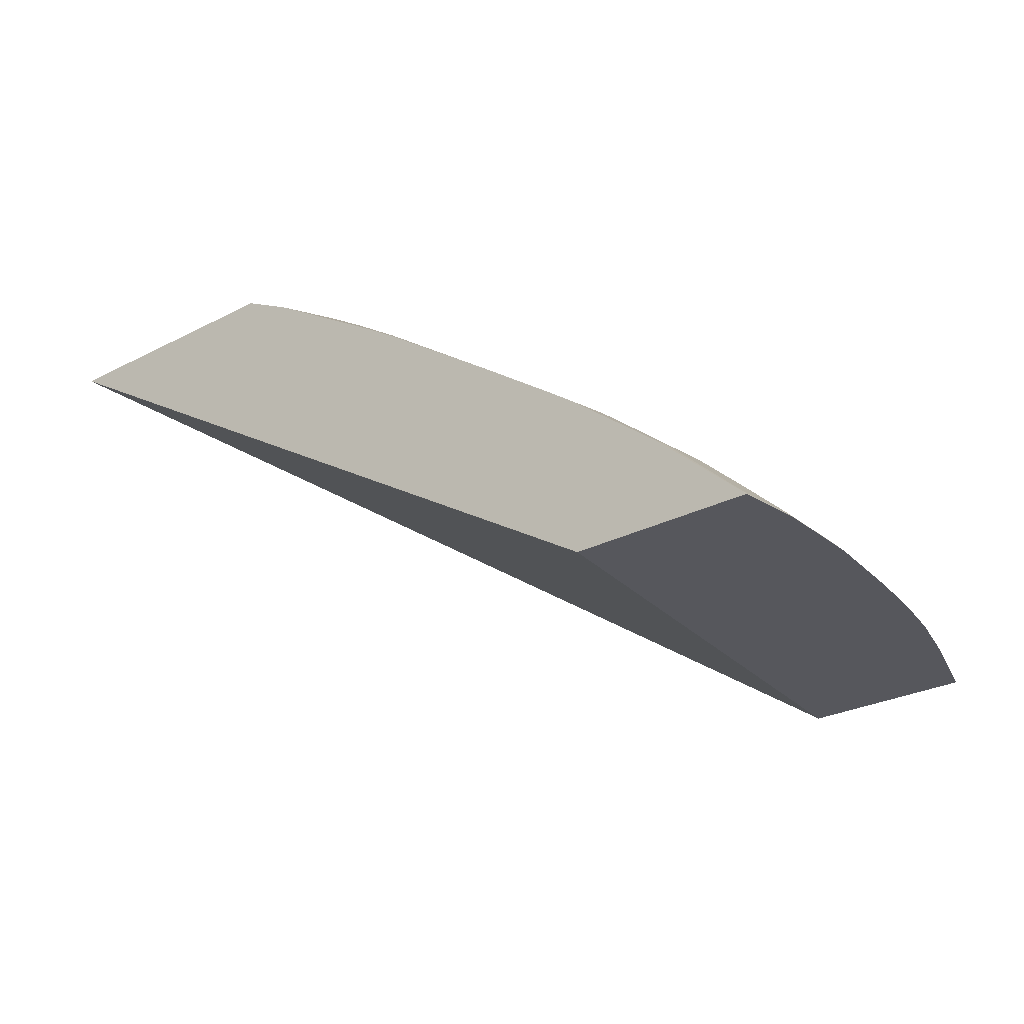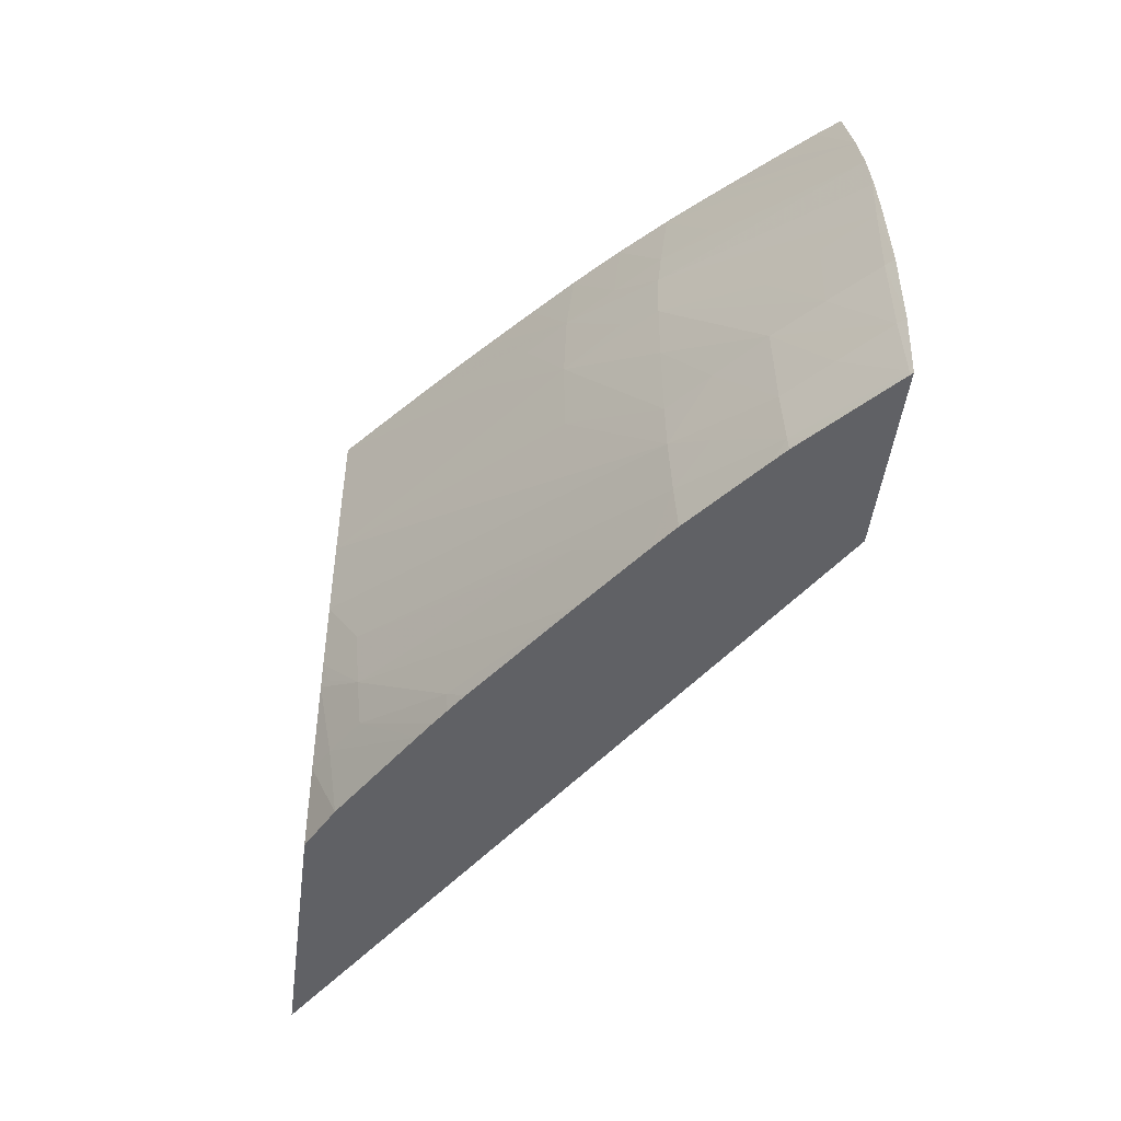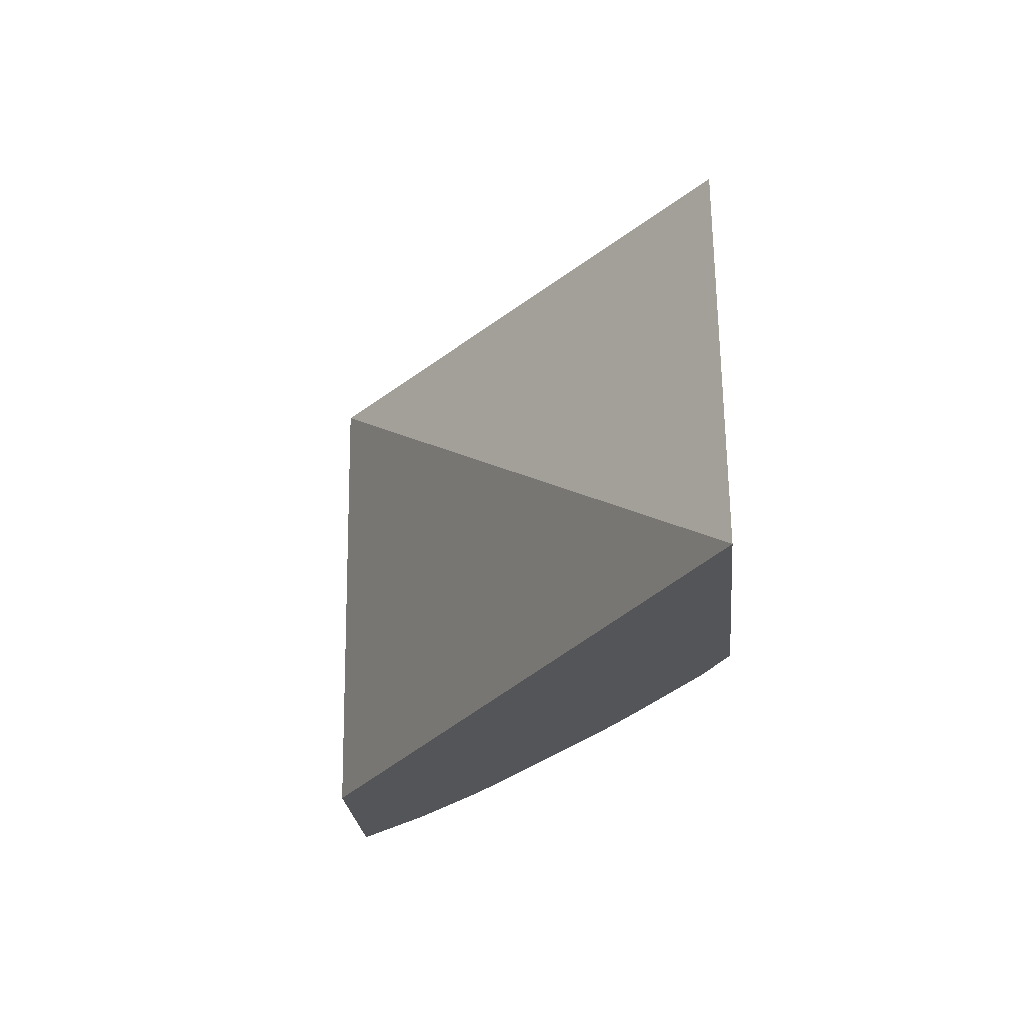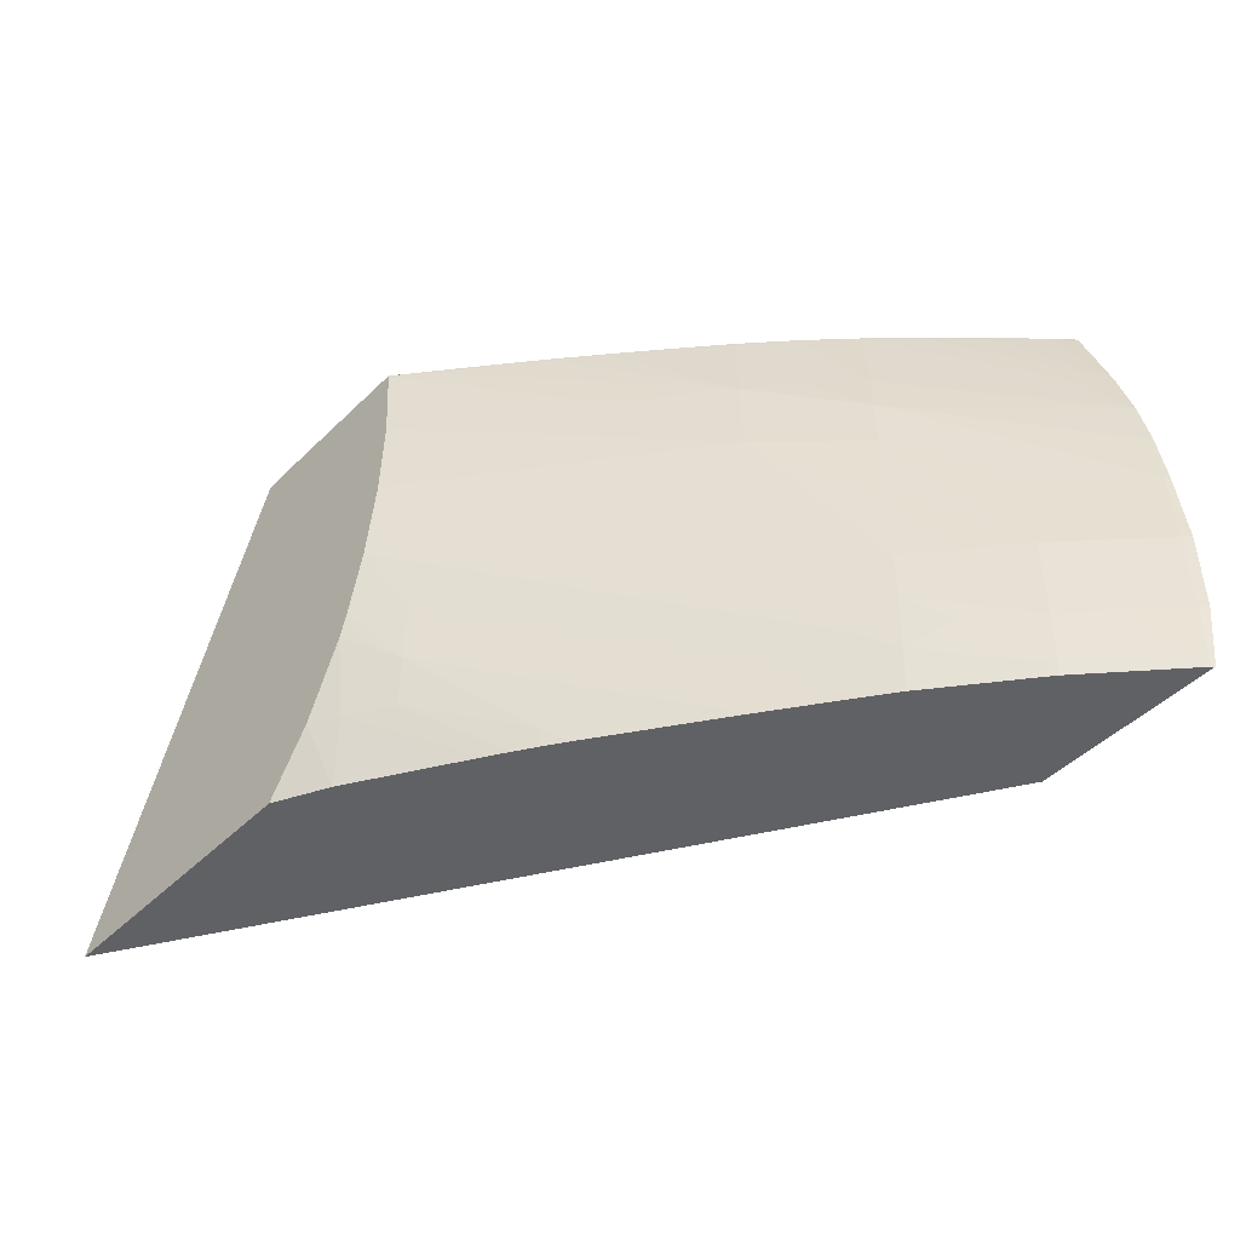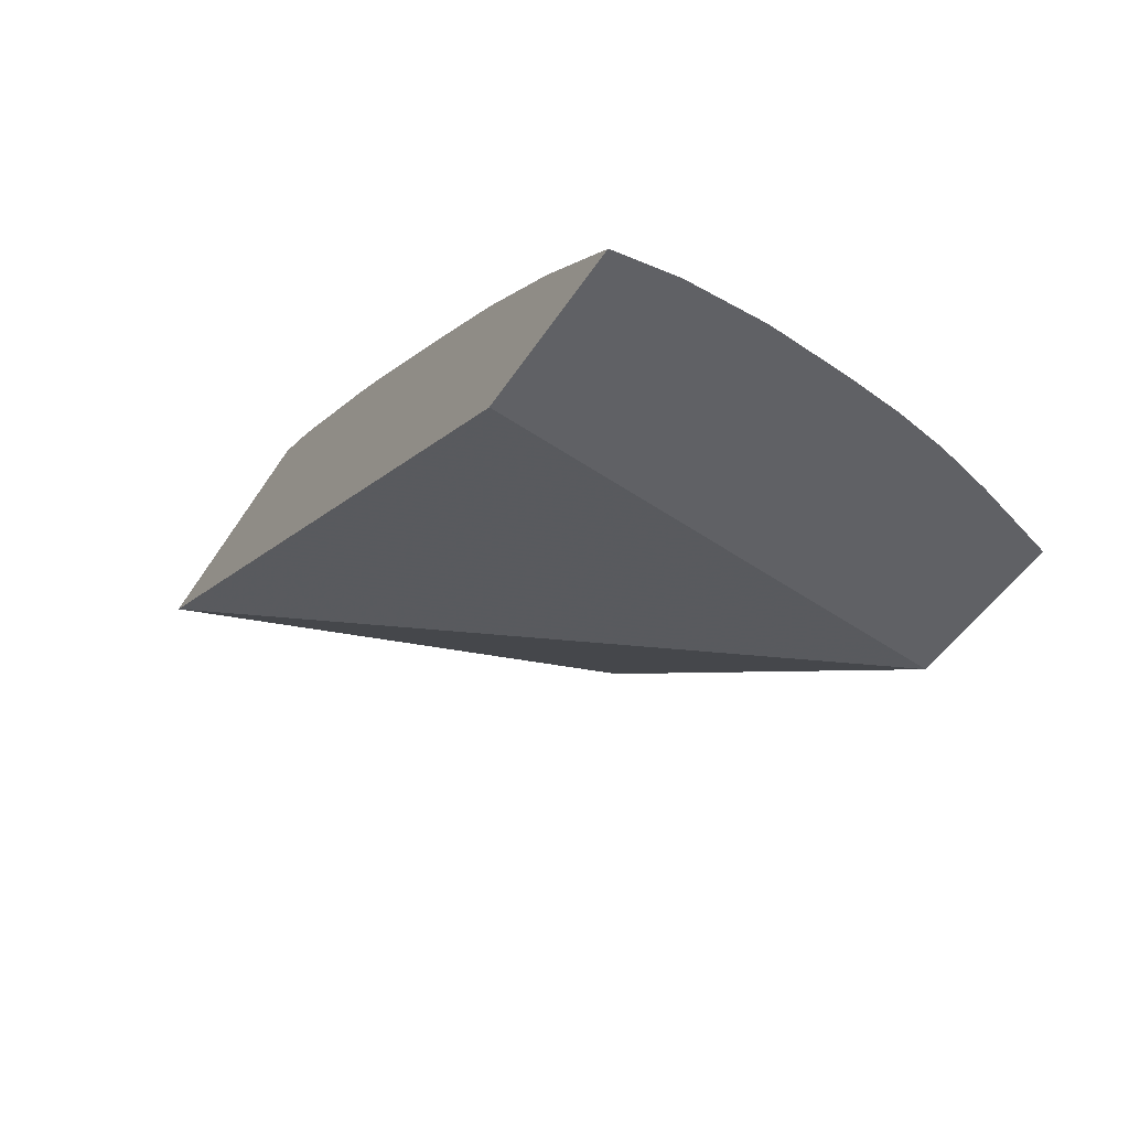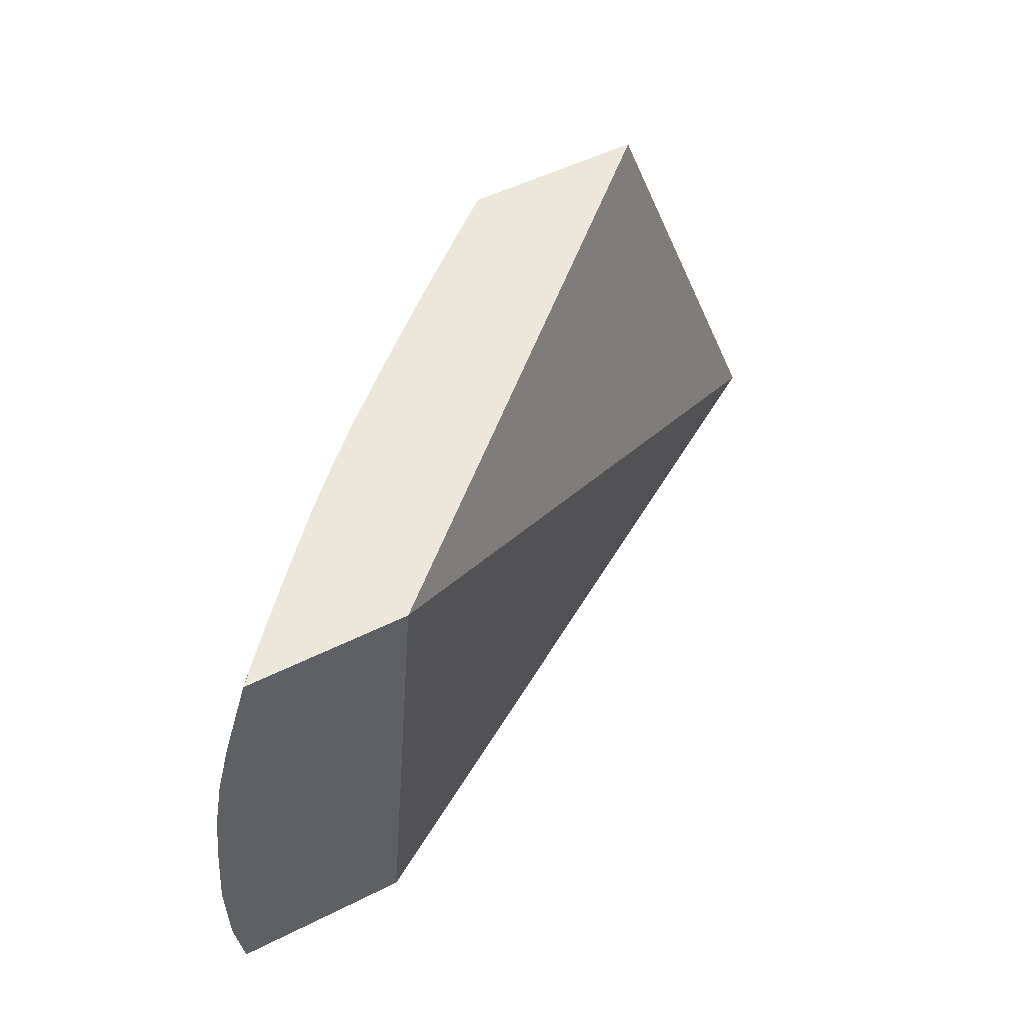
<metadata>
{"format":"obj","ext":"obj","renderer":"f3d","projection":"perspective","resolution":1024,"background":"white","views":[{"elev":-27.6,"azim":38.4,"up":"+Z"},{"elev":-48.6,"azim":82.7,"up":"+Y"},{"elev":-24.2,"azim":-84.7,"up":"+Y"},{"elev":-47.1,"azim":47.5,"up":"+Y"},{"elev":-50.4,"azim":57.6,"up":"+Z"},{"elev":52.0,"azim":151.6,"up":"+Y"}]}
</metadata>
<code>
v 0.01243 0.1198 0.03944
v 0.0122 0.1198 0.03972
v 0.01244 0.1198 0.03944
v 0.01019 0.1198 0.03944
v 0.0122 0.1197 0.03973
v 0.01245 0.1197 0.03944
v 0.0117 0.1198 0.04028
v 0.0107 0.1131 0.03944
v 0.0007479 0.1131 0.04569
v 0.003328 0.1198 0.04568
v 0.0128 0.1186 0.03944
v 0.01169 0.1197 0.04031
v 0.0111 0.1198 0.04093
v 0.01316 0.1131 0.03944
v 0.004487 0.1131 0.04569
v 0.003327 0.1197 0.04569
v 0.003533 0.1198 0.04569
v 0.01111 0.1197 0.04094
v 0.01238 0.1186 0.0399
v 0.013 0.1178 0.03944
v 0.01058 0.1198 0.0415
v 0.01317 0.1131 0.03944
v 0.01314 0.1132 0.03948
v 0.01313 0.1131 0.03947
v 0.0052 0.1131 0.04532
v 0.005054 0.114 0.04569
v 0.005915 0.1198 0.04569
v 0.01057 0.1198 0.04151
v 0.01057 0.1197 0.04152
v 0.01126 0.1186 0.04109
v 0.01312 0.1171 0.03945
v 0.01313 0.1171 0.03944
v 0.01071 0.1186 0.04167
v 0.01077 0.118 0.04173
v 0.01318 0.1132 0.03944
v 0.01302 0.1131 0.03957
v 0.01329 0.114 0.03944
v 0.0132 0.114 0.03953
v 0.01259 0.114 0.04011
v 0.01202 0.114 0.04065
v 0.01196 0.1133 0.0406
v 0.006744 0.1131 0.04436
v 0.005425 0.114 0.04547
v 0.005522 0.115 0.04569
v 0.005921 0.1197 0.04569
v 0.006326 0.1197 0.04535
v 0.006323 0.1198 0.04534
v 0.009988 0.1198 0.0421
v 0.009993 0.1197 0.0421
v 0.01316 0.1163 0.0395
v 0.01322 0.1163 0.03944
v 0.01013 0.1186 0.04222
v 0.009511 0.1186 0.04279
v 0.01031 0.1175 0.04217
v 0.0108 0.1172 0.04176
v 0.01258 0.1163 0.04008
v 0.01217 0.1131 0.04037
v 0.01331 0.1151 0.03944
v 0.01321 0.1151 0.03955
v 0.01262 0.1151 0.04012
v 0.01205 0.1151 0.04069
v 0.01124 0.114 0.04131
v 0.01138 0.1151 0.04126
v 0.01079 0.1144 0.04174
v 0.01174 0.1131 0.04075
v 0.01194 0.1131 0.04058
v 0.01072 0.1137 0.04169
v 0.007016 0.1131 0.04419
v 0.006003 0.114 0.04511
v 0.006133 0.1146 0.04519
v 0.005677 0.115 0.04558
v 0.005621 0.1154 0.04569
v 0.006006 0.1186 0.04569
v 0.008234 0.1186 0.04386
v 0.008932 0.1186 0.04328
v 0.006904 0.1197 0.04486
v 0.0069 0.1198 0.04486
v 0.009402 0.1198 0.04266
v 0.009389 0.1197 0.04268
v 0.008811 0.1197 0.0432
v 0.00816 0.1197 0.04378
v 0.007583 0.1197 0.04428
v 0.009559 0.1174 0.04284
v 0.01081 0.1163 0.04177
v 0.012 0.1163 0.04065
v 0.0108 0.1151 0.04176
v 0.01028 0.114 0.04207
v 0.009532 0.1163 0.04282
v 0.005971 0.1174 0.04569
v 0.005829 0.1163 0.04569
v 0.01064 0.1131 0.04164
v 0.006228 0.1154 0.04526
v 0.009379 0.114 0.04272
v 0.01026 0.1131 0.04192
v 0.007272 0.1131 0.04402
v 0.007326 0.1133 0.04406
v 0.009259 0.1131 0.04264
v 0.007579 0.1198 0.04428
v 0.009384 0.1198 0.04267
v 0.008806 0.1198 0.04319
v 0.008157 0.1198 0.04377
v 0.00757 0.1131 0.04382
f 1 2 3
f 1 3 6
f 1 6 11
f 1 11 20
f 1 20 32
f 1 32 51
f 1 51 58
f 1 58 37
f 1 37 35
f 1 35 22
f 1 22 14
f 1 14 8
f 1 8 4
f 1 4 10
f 1 10 17
f 1 17 27
f 1 27 47
f 1 47 77
f 1 77 98
f 1 98 101
f 1 101 100
f 1 100 99
f 1 99 78
f 1 78 48
f 1 48 28
f 1 28 21
f 1 21 13
f 1 13 7
f 1 7 2
f 2 5 6
f 2 6 3
f 2 7 5
f 4 8 9
f 4 9 10
f 5 11 6
f 5 7 12
f 5 12 11
f 7 13 12
f 8 14 24
f 8 24 36
f 8 36 57
f 8 57 66
f 8 66 65
f 8 65 91
f 8 91 94
f 8 94 97
f 8 97 102
f 8 102 95
f 8 95 68
f 8 68 42
f 8 42 25
f 8 25 15
f 8 15 9
f 9 15 26
f 9 26 44
f 9 44 72
f 9 72 90
f 9 90 89
f 9 89 73
f 9 73 45
f 9 45 27
f 9 27 17
f 9 17 16
f 9 16 10
f 10 16 17
f 11 12 18
f 11 18 19
f 11 19 20
f 12 13 18
f 13 21 18
f 14 22 23
f 14 23 24
f 15 25 26
f 18 21 28
f 18 28 29
f 18 29 19
f 19 29 30
f 19 30 20
f 20 31 32
f 20 30 33
f 20 33 34
f 20 34 31
f 22 35 23
f 23 36 24
f 23 35 37
f 23 37 38
f 23 38 39
f 23 39 40
f 23 40 41
f 23 41 36
f 25 42 43
f 25 43 26
f 26 43 44
f 27 45 46
f 27 46 47
f 28 48 29
f 29 48 49
f 29 49 33
f 29 33 30
f 31 50 51
f 31 51 32
f 31 34 50
f 33 49 52
f 33 52 34
f 34 52 53
f 34 53 54
f 34 54 55
f 34 55 56
f 34 56 50
f 36 41 57
f 37 58 59
f 37 59 38
f 38 59 60
f 38 60 61
f 38 61 39
f 39 61 40
f 40 62 41
f 40 61 63
f 40 63 64
f 40 64 62
f 41 65 66
f 41 66 57
f 41 62 67
f 41 67 65
f 42 68 69
f 42 69 43
f 43 69 70
f 43 70 44
f 44 70 71
f 44 71 72
f 45 73 74
f 45 74 75
f 45 75 46
f 46 76 47
f 46 75 53
f 46 53 76
f 47 76 77
f 48 78 49
f 49 78 79
f 49 79 52
f 50 56 59
f 50 59 58
f 50 58 51
f 52 79 53
f 53 79 80
f 53 80 81
f 53 81 82
f 53 82 76
f 53 75 83
f 53 83 54
f 54 83 55
f 55 84 61
f 55 61 60
f 55 60 85
f 55 85 56
f 55 83 84
f 56 85 60
f 56 60 59
f 61 84 63
f 62 64 67
f 63 84 86
f 63 86 64
f 64 87 67
f 64 86 88
f 64 88 89
f 64 89 90
f 64 90 87
f 65 67 91
f 67 87 90
f 67 90 92
f 67 92 93
f 67 93 94
f 67 94 91
f 68 95 96
f 68 96 69
f 69 96 70
f 70 92 72
f 70 72 71
f 70 96 97
f 70 97 94
f 70 94 93
f 70 93 92
f 72 92 90
f 73 89 83
f 73 83 74
f 74 83 75
f 76 82 98
f 76 98 77
f 78 99 79
f 79 99 100
f 79 100 80
f 80 100 101
f 80 101 81
f 81 101 98
f 81 98 82
f 83 88 86
f 83 86 84
f 83 89 88
f 95 102 96
f 96 102 97

</code>
